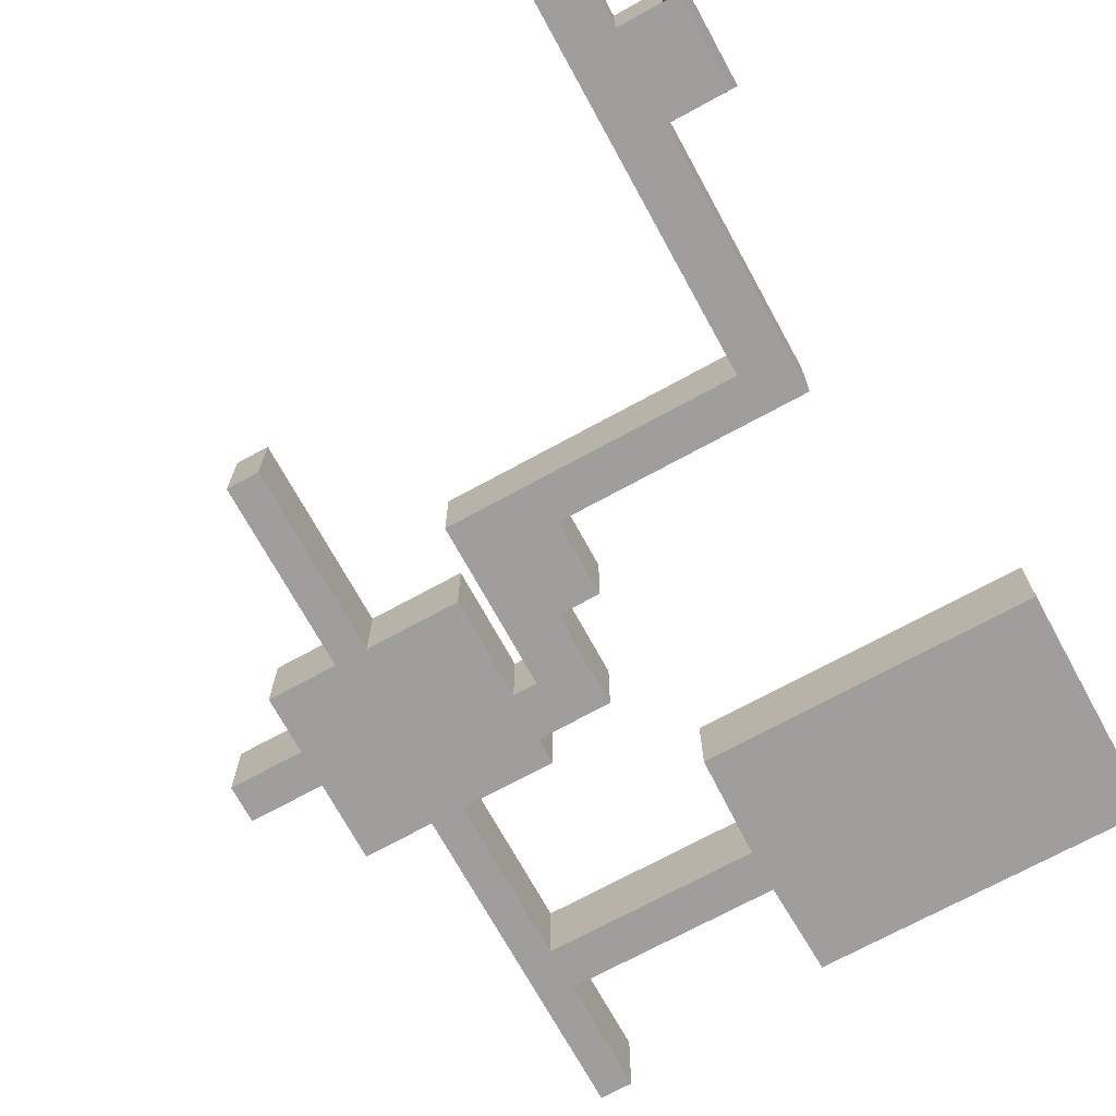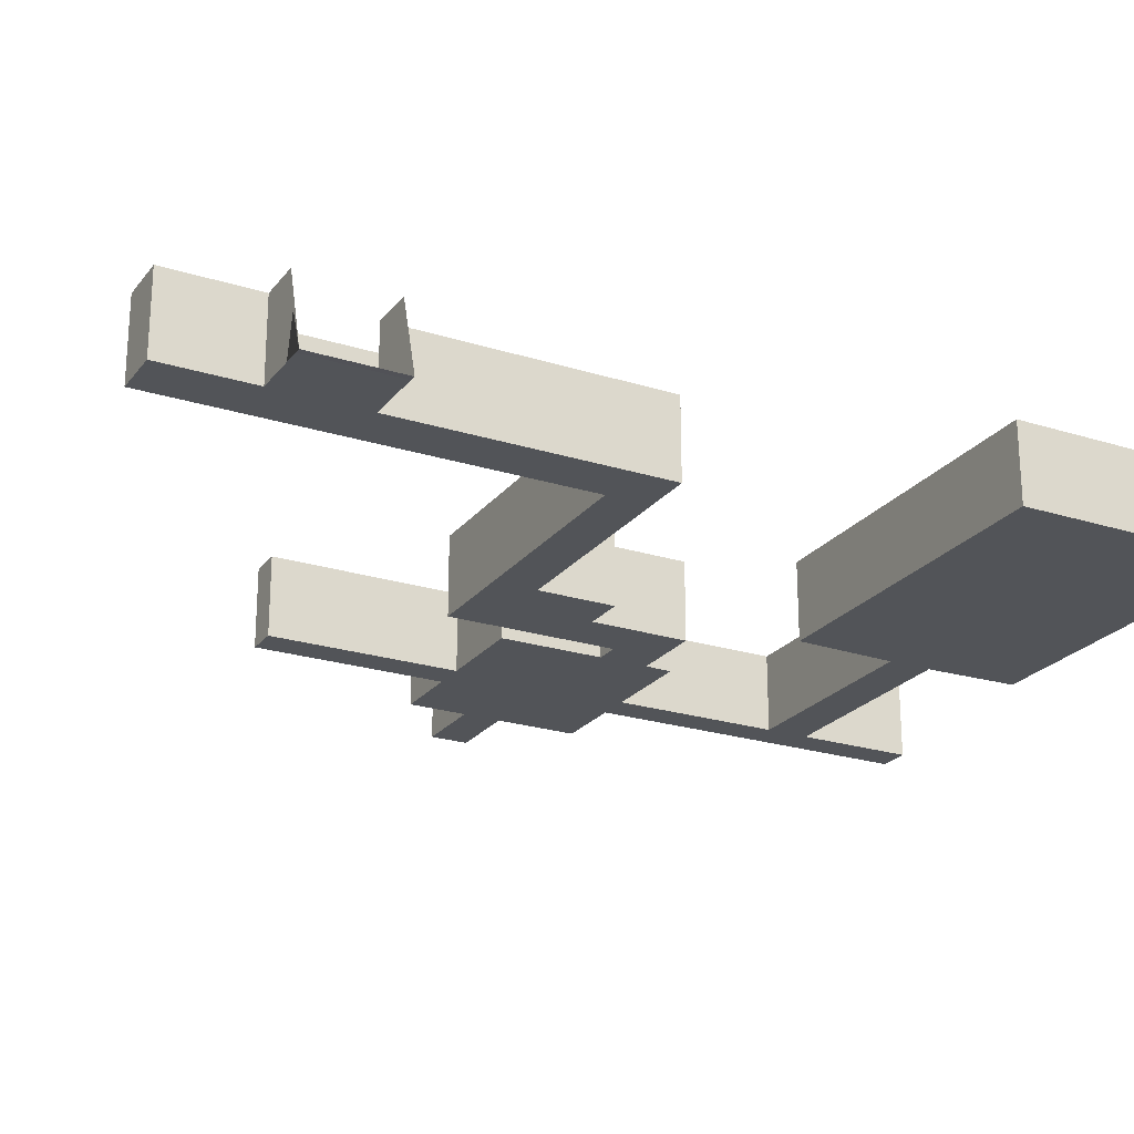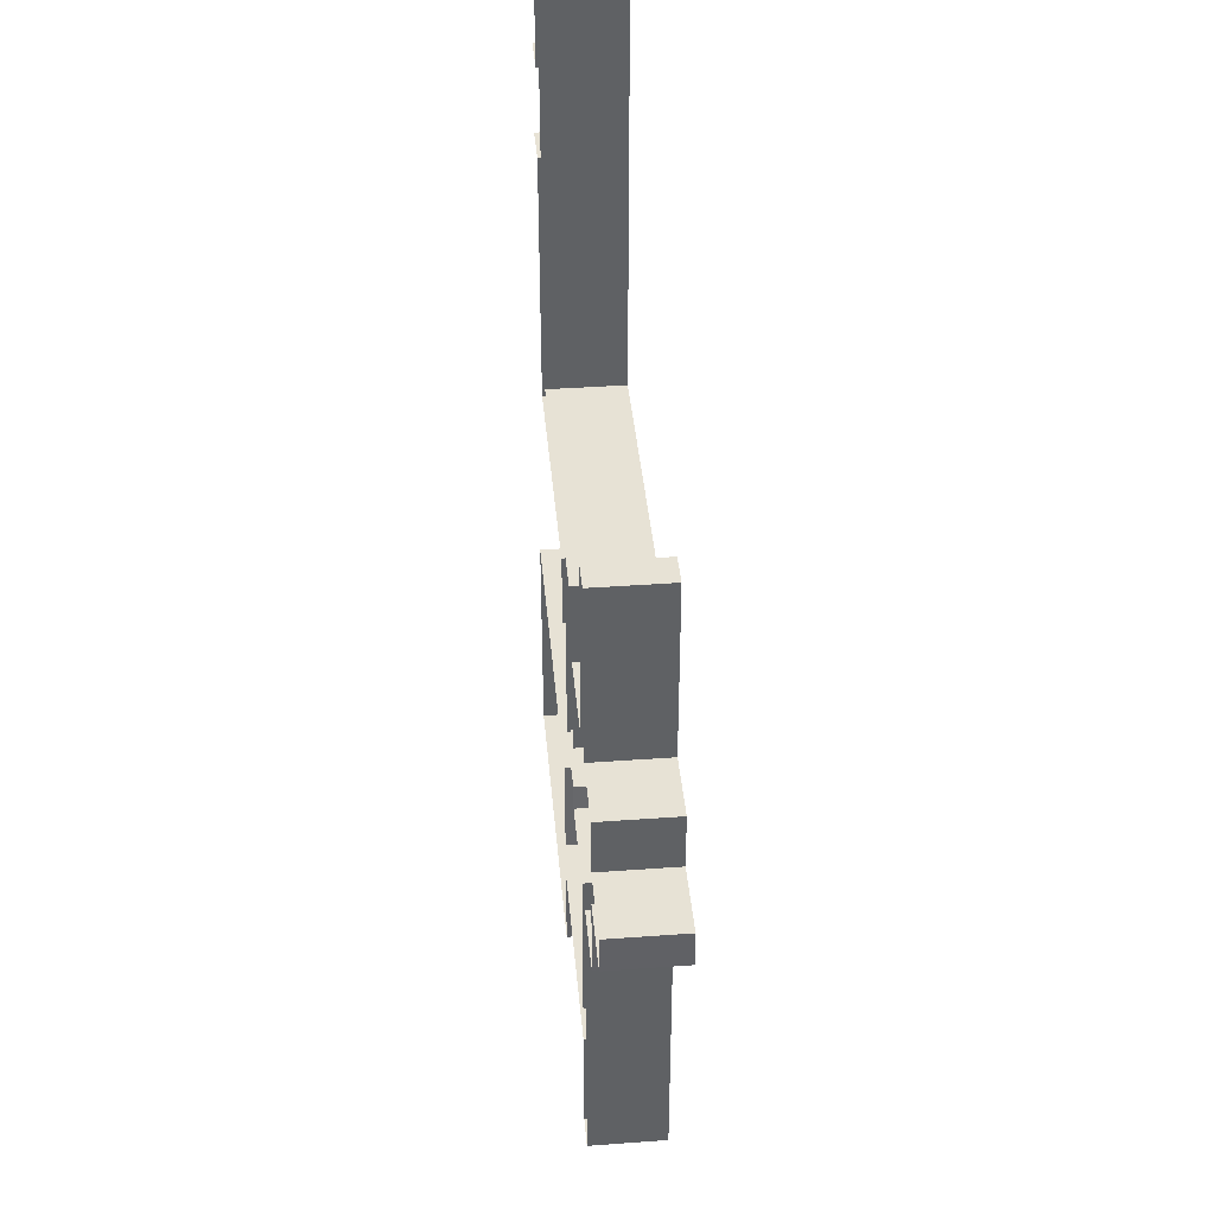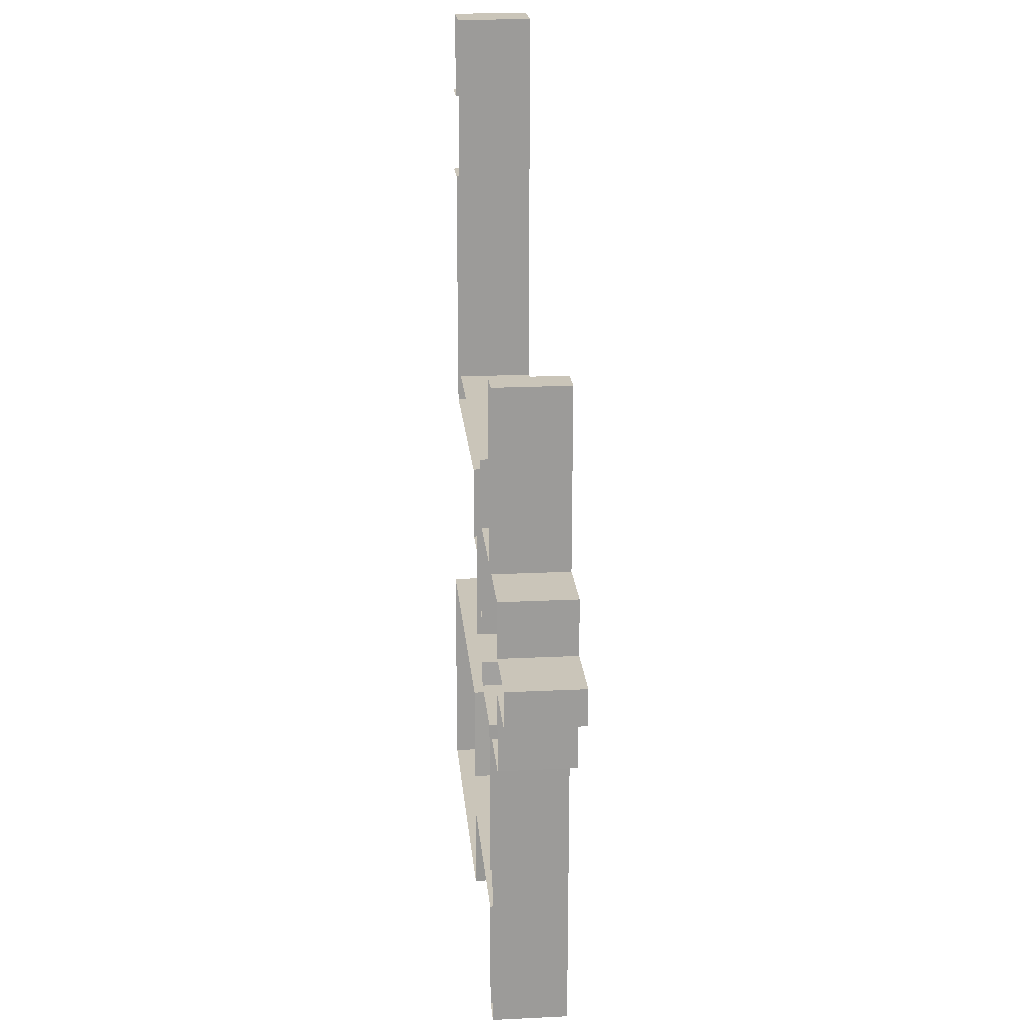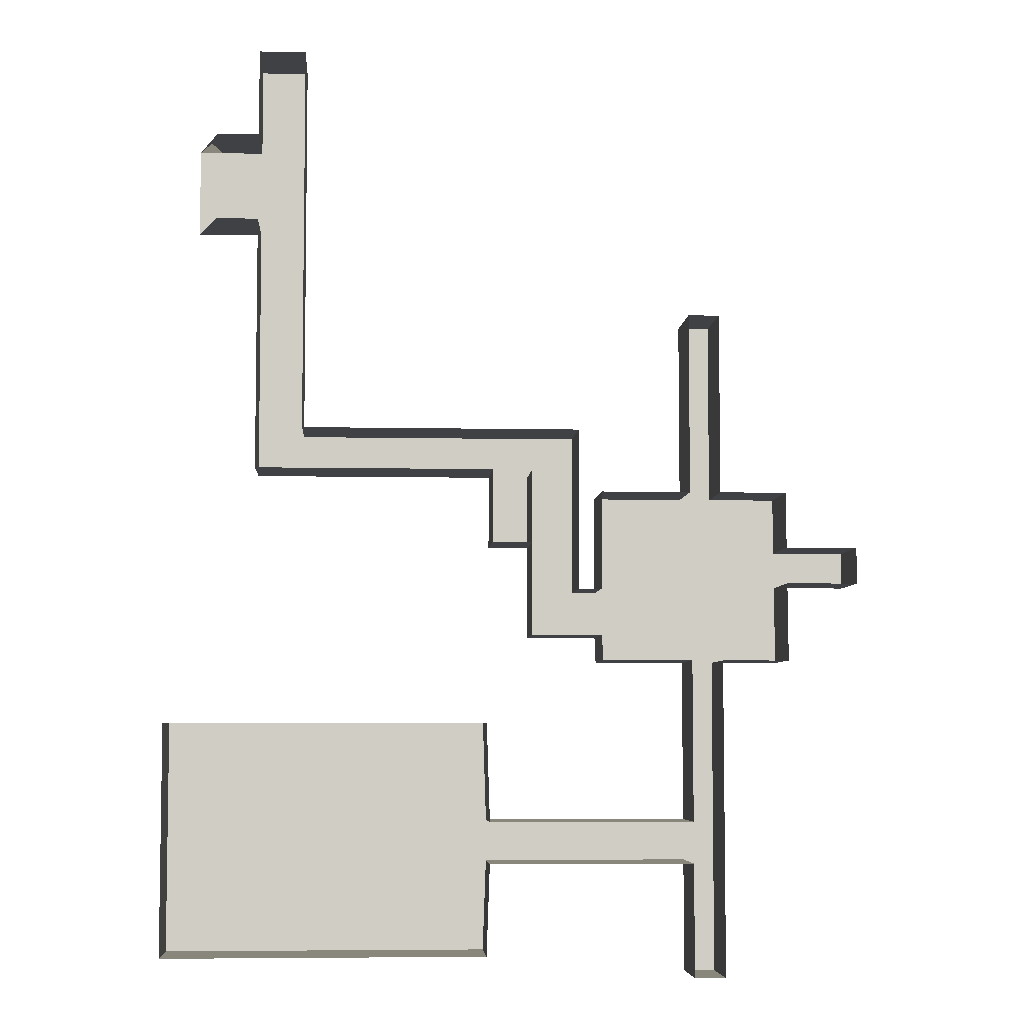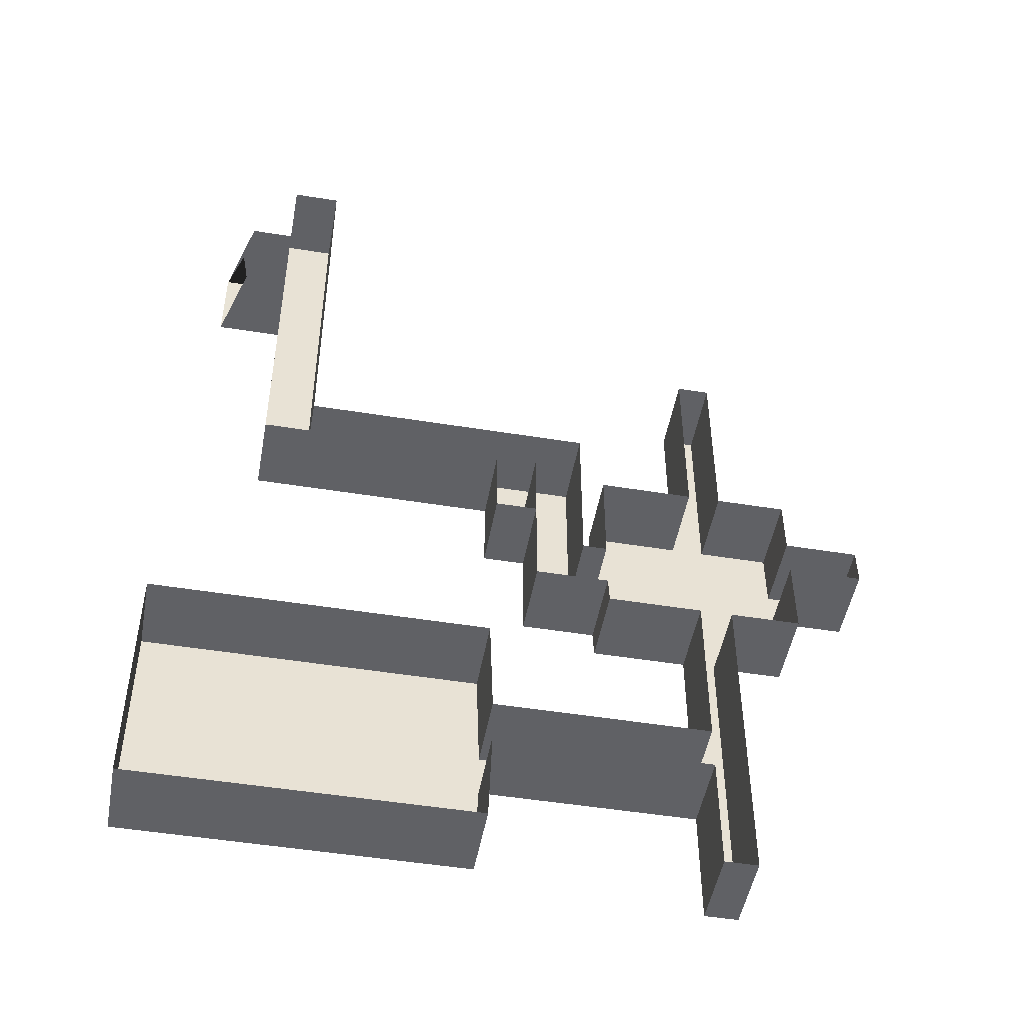
<metadata>
{"format":"obj","ext":"obj","renderer":"f3d","projection":"perspective","resolution":1024,"background":"white","views":[{"elev":-70.9,"azim":28.7,"up":"+Y"},{"elev":-23.3,"azim":62.0,"up":"+Y"},{"elev":40.4,"azim":-95.1,"up":"+Z"},{"elev":20.6,"azim":-95.0,"up":"+Z"},{"elev":-5.8,"azim":176.3,"up":"+Z"},{"elev":-49.2,"azim":169.8,"up":"+Z"}]}
</metadata>
<code>
o prison blockout
g Plane
v 0.08678 0 -35.95
v 0.08678 0 -29.04
v -3.828 0 -29.04
v -3.828 0 -35.95
v 0.08678 0 6.697
v -3.828 0 6.697
v 2.044 0 -35.95
v 4.001 0 -35.95
v 4.001 0 -29.04
v 2.044 0 -29.04
v 4.001 0 6.697
v 2.044 0 6.697
v -42.82 4.998e-05 -29.04
v -50.73 9.999e-05 -29.04
v -50.73 9.999e-05 -35.95
v -42.82 4.998e-05 -35.95
v -50.73 0.00015 -56.16
v -42.82 9.999e-05 -56.16
v -75.15 0.0005749 -102.2
v -69.93 0.0005499 -102.2
v -75.15 0.0006749 -121.1
v -69.93 0.0006499 -121.1
v -69.76 0.0004 -39.63
v -74.99 0.000425 -39.63
v -69.76 0.0005 -9.077
v -74.99 0.0005249 -9.077
v -50.73 0.0002 -63.98
v -42.82 0.00015 -63.98
v -42.82 0.000125 -61.25
v -50.73 0.000175 -61.25
v -54.6 0.000275 -61.25
v -54.6 0.0003 -63.98
v -59.02 0.0003749 -55.11
v -54.78 0.0003999 -68.23
v -69.93 0.0004499 -68.23
v -69.85 0.000425 -55.11
v -86.39 0.0004999 -68.23
v -75.15 0.0004749 -68.23
v -75.07 0.0004499 -55.11
v -86.31 0.000475 -55.11
v -42.82 0.0001125 -60.36
v -50.73 0.0001625 -60.36
v -54.6 0.0002625 -60.36
v -54.6 0.00025 -56.16
v -58.98 0.0003625 -49.02
v -54.62 0.00035 -39.63
v -69.8 0.0004125 -49.02
v -75.03 0.0004374 -49.02
v -86.27 0.0004624 -49.02
v -86.23 0.00045 -39.63
v -98.29 0.0005624 -49.02
v -98.33 0.0005749 -55.11
v -75.15 0.0005249 -95.27
v -69.93 0.0004999 -95.27
v -35.68 0.0006499 -102.2
v -35.68 0.0005999 -95.27
v -36.08 2.5e-05 -35.95
v -36.08 2.5e-05 -29.04
v -42.82 0.00015 -48.34
v -36.08 0.000125 -48.34
v -35.15 0.0007499 -117.4
v -35.15 0.0006999 -78.78
v 18.76 0.0008499 -117.4
v 18.76 0.0007999 -78.78
v 0.08678 0 21.37
v -3.828 0 21.37
v 0.08678 0 35.95
v -3.828 0 35.95
v 4.001 0 21.37
v 2.044 0 21.37
v 4.001 0 35.95
v 2.044 0 35.95
v 11 9.999e-05 6.697
v 11 9.999e-05 21.37
v 13.7 0.0002 6.697
v 13.7 0.0002 21.37
v 4.001 12.63 21.37
v 4.001 12.63 35.95
v -3.828 12.63 35.95
v -3.828 12.63 21.37
v 0.08678 12.63 35.95
v 2.044 12.63 35.95
v -3.828 12.63 6.697
v 11 12.63 21.37
v 14.77 -0.03716 21.37
v 14.77 -0.03716 6.697
v 4.001 12.63 6.697
v 11 12.63 6.697
v 4.001 12.63 -29.04
v -3.828 12.63 -29.04
v 4.001 12.63 -35.95
v 2.044 12.63 -35.95
v -36.08 12.63 -35.95
v -3.828 12.63 -35.95
v 0.08678 12.63 -35.95
v -36.08 12.63 -29.04
v -42.82 12.63 -29.04
v -50.73 12.63 -29.04
v -50.73 12.63 -35.95
v -42.82 12.63 -60.36
v -42.82 12.63 -56.16
v -50.73 12.63 -56.16
v -54.6 12.63 -56.16
v -42.82 12.63 -63.98
v -42.82 12.63 -61.25
v -50.73 12.63 -63.98
v -54.6 12.63 -63.98
v -54.78 12.63 -68.23
v -54.62 12.63 -39.63
v -42.82 12.63 -48.34
v -36.08 12.63 -48.34
v -42.82 12.63 -35.95
v -69.76 12.63 -39.63
v -69.76 12.63 -9.077
v -74.99 12.63 -9.077
v -74.99 12.63 -39.63
v -86.23 12.63 -39.63
v -86.27 12.63 -49.02
v -98.29 12.63 -49.02
v -98.33 12.63 -55.11
v -86.31 12.63 -55.11
v -86.39 12.63 -68.23
v -75.15 12.63 -68.23
v -69.93 12.63 -68.23
v -69.93 12.63 -95.27
v -75.15 12.63 -95.27
v -75.15 12.63 -102.2
v -75.15 12.63 -121.1
v -35.68 12.63 -95.27
v -69.93 12.63 -102.2
v -35.68 12.63 -102.2
v -69.93 12.63 -121.1
v -35.15 12.63 -78.78
v 18.76 12.63 -78.78
v 18.76 12.63 -117.4
v -35.15 12.63 -117.4
f 3 2 1 4
f 6 5 2 3
f 10 9 8 7
f 12 11 9 10
f 2 10 7 1
f 5 12 10 2
f 13 16 15 14
f 15 16 18 17
f 22 21 19 20
f 26 25 23 24
f 30 29 28 27
f 31 30 27 32
f 33 31 32 34
f 36 33 34 35
f 40 39 38 37
f 39 36 35 38
f 42 41 29 30
f 17 18 41 42
f 43 42 30 31
f 44 17 42 43
f 33 45 43 31
f 45 46 44 43
f 47 45 33 36
f 23 46 45 47
f 49 48 39 40
f 50 24 48 49
f 48 47 36 39
f 24 23 47 48
f 52 51 49 40
f 38 35 54 53
f 53 54 20 19
f 56 55 20 54
f 58 57 16 13
f 3 4 57 58
f 60 59 16 57
f 62 61 55 56
f 64 63 61 62
f 65 5 6 66
f 67 65 66 68
f 70 69 11 12
f 72 71 69 70
f 70 12 5 65
f 72 70 65 67
f 74 73 11 69
f 76 75 73 74
f 78 77 69 71
f 80 79 68 66
f 79 81 67 68
f 81 82 72 67
f 82 78 71 72
f 83 80 66 6
f 77 84 74 69
f 84 85 76 74
f 85 86 75 76
f 88 87 11 73
f 86 88 73 75
f 87 89 9 11
f 90 83 6 3
f 89 91 8 9
f 91 92 7 8
f 94 93 57 4
f 95 94 4 1
f 92 95 1 7
f 96 90 3 58
f 97 96 58 13
f 98 97 13 14
f 99 98 14 15
f 101 100 41 18
f 102 99 15 17
f 103 102 17 44
f 105 104 28 29
f 100 105 29 41
f 104 106 27 28
f 106 107 32 27
f 107 108 34 32
f 109 103 44 46
f 111 110 59 60
f 93 111 60 57
f 112 101 18 16
f 113 109 46 23
f 114 113 23 25
f 116 115 26 24
f 117 116 24 50
f 115 114 25 26
f 118 117 50 49
f 119 118 49 51
f 120 119 51 52
f 121 120 52 40
f 122 121 40 37
f 123 122 37 38
f 108 124 35 34
f 124 125 54 35
f 126 123 38 53
f 128 127 19 21
f 127 126 53 19
f 125 129 56 54
f 131 130 20 55
f 130 132 22 20
f 132 128 21 22
f 129 133 62 56
f 133 134 64 62
f 134 135 63 64
f 135 136 61 63
f 136 131 55 61

</code>
